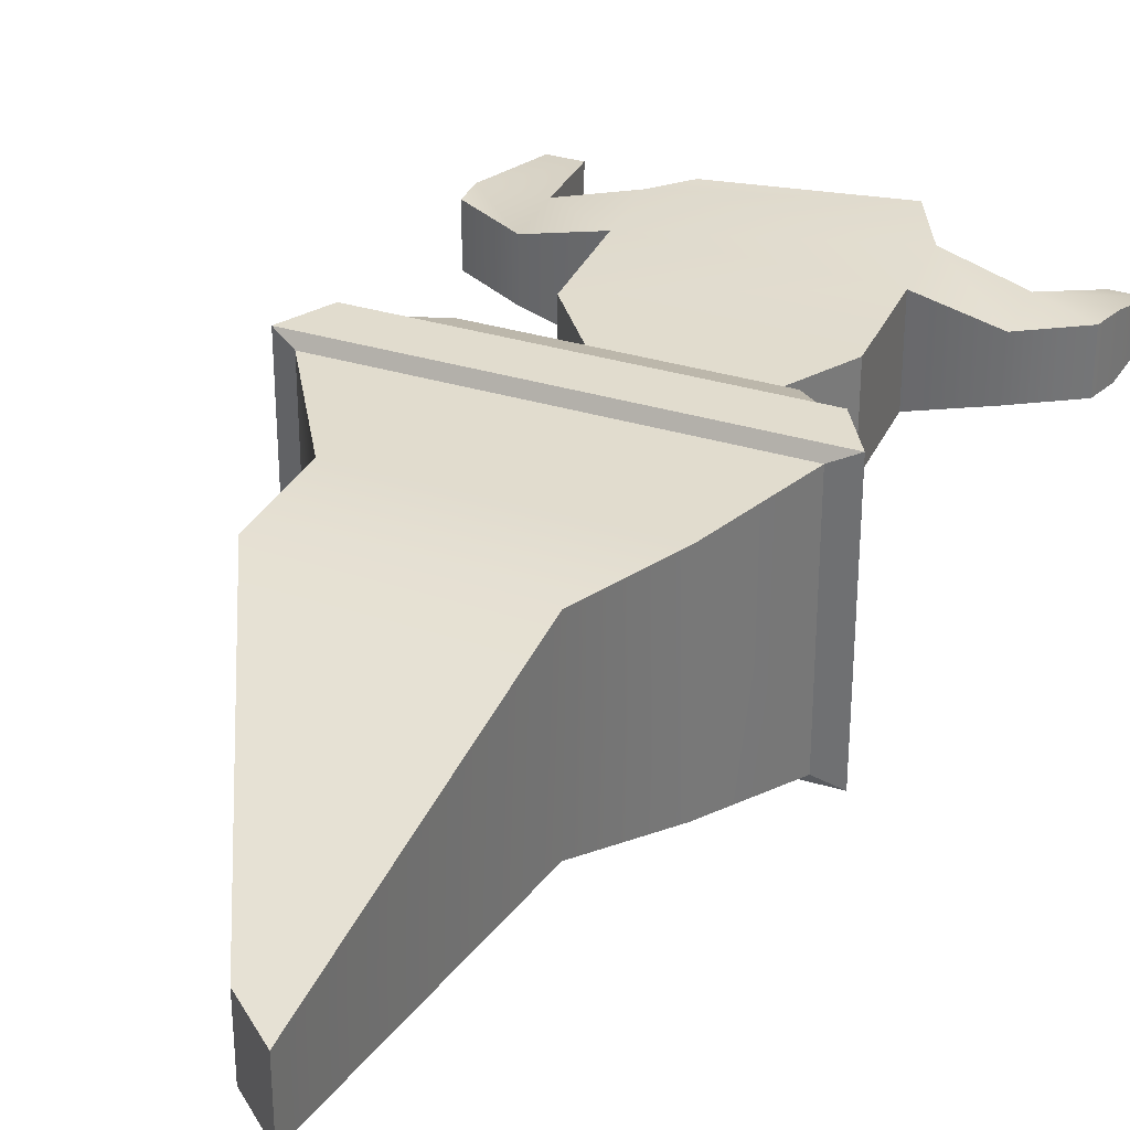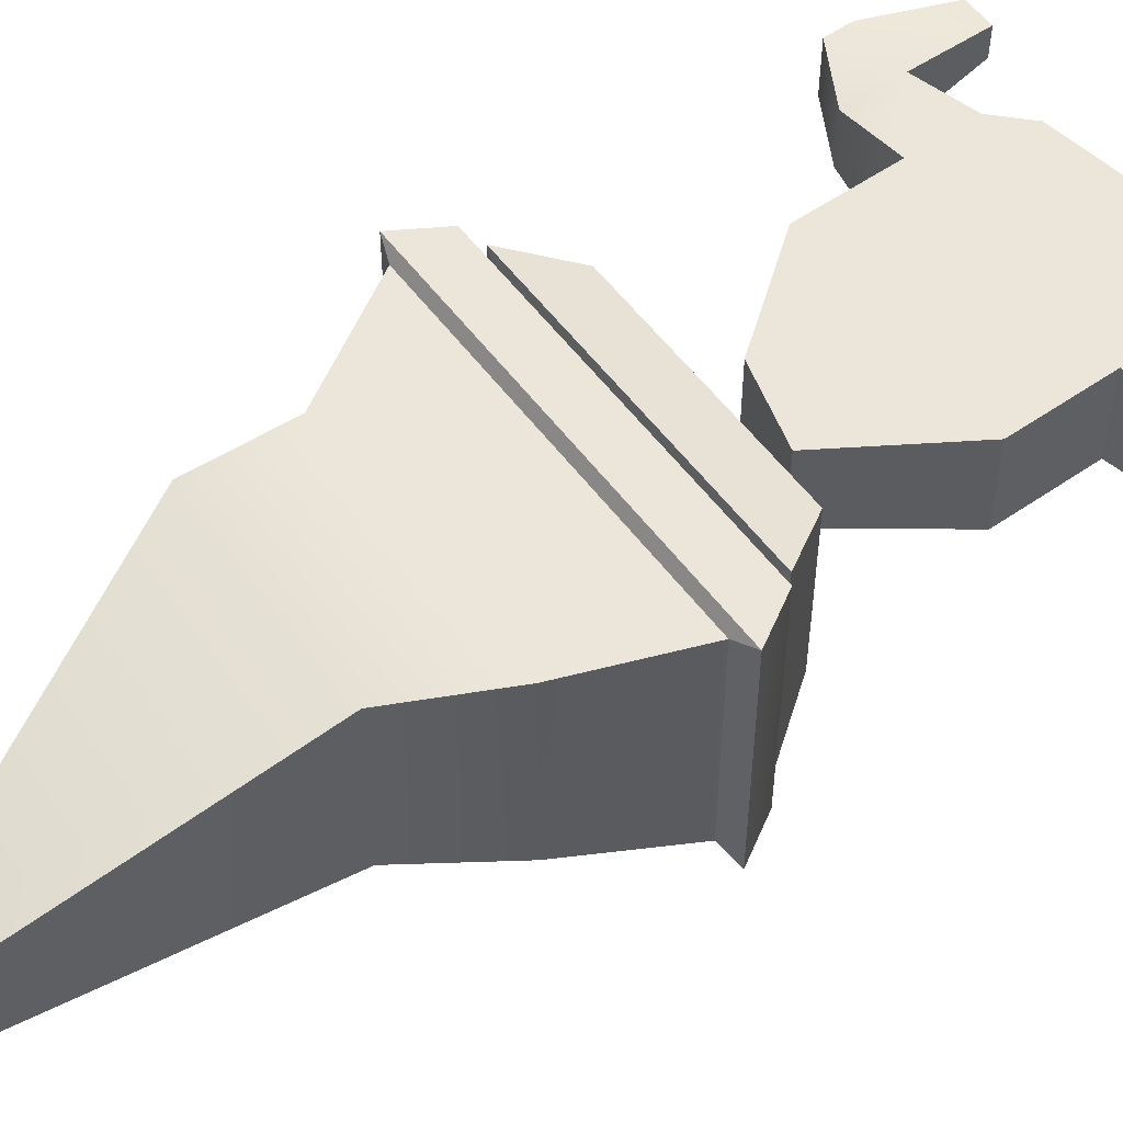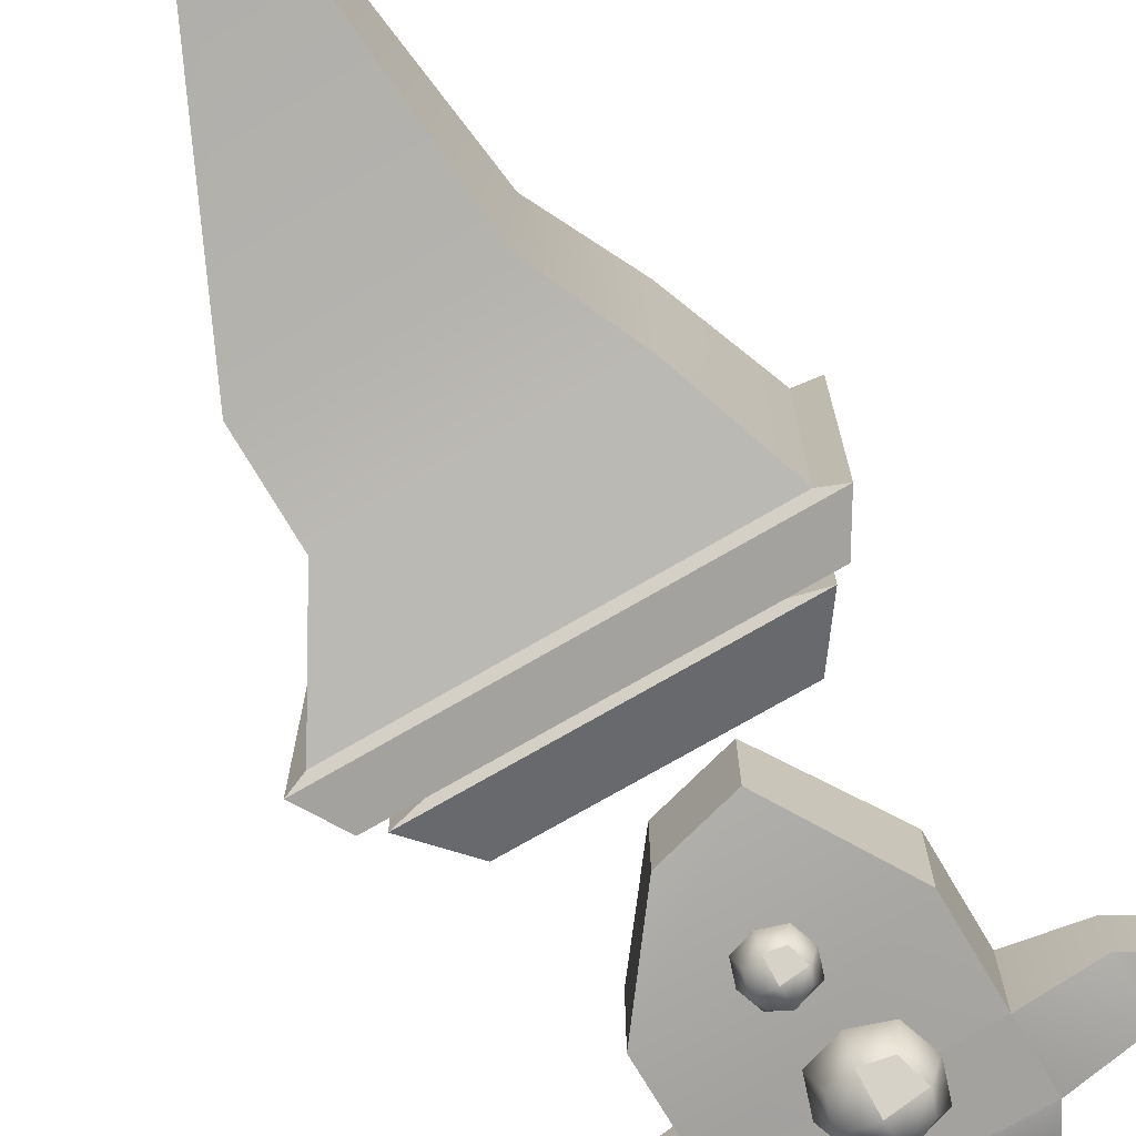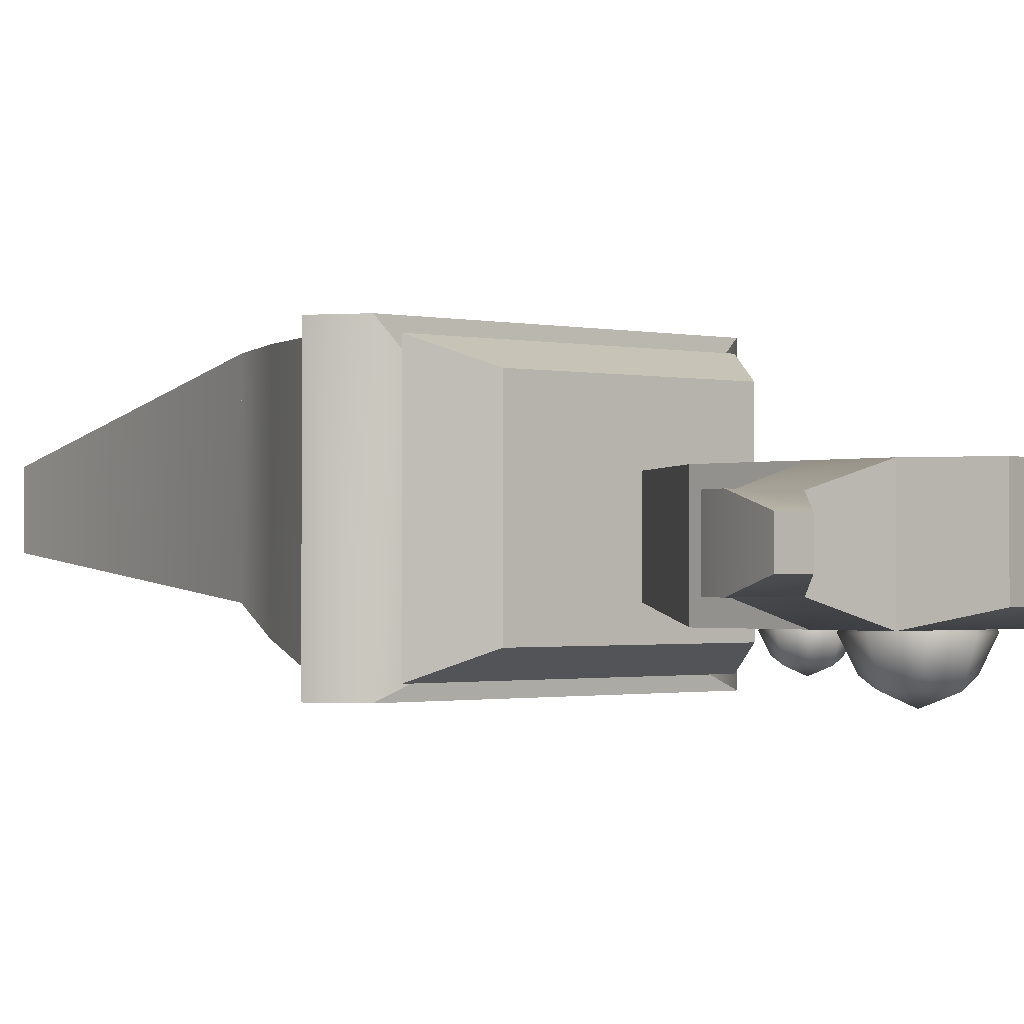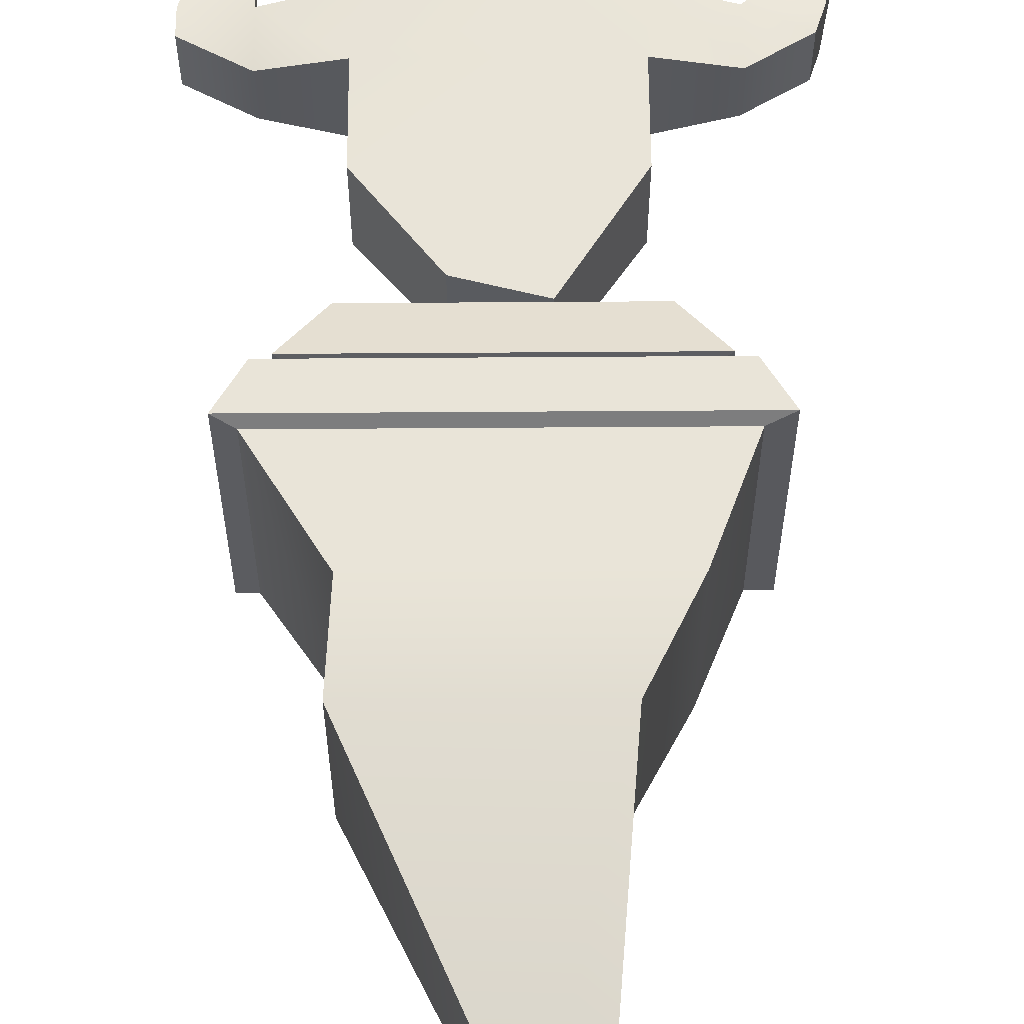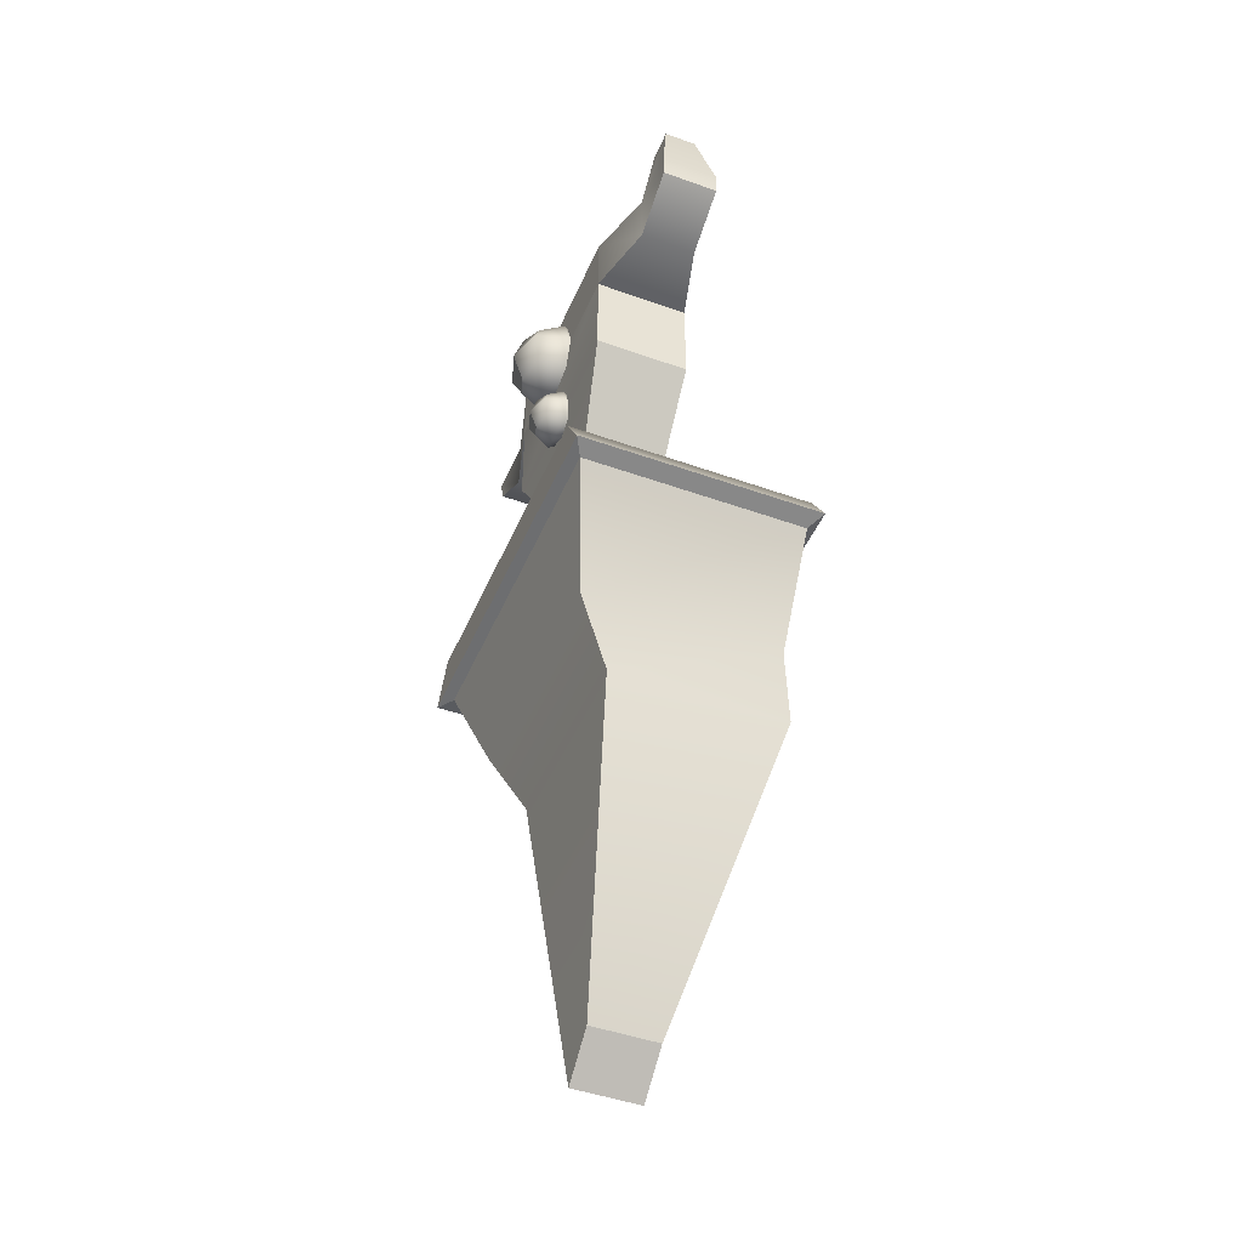
<metadata>
{"format":"obj","ext":"obj","renderer":"f3d","projection":"perspective","resolution":1024,"background":"white","views":[{"elev":34.0,"azim":22.3,"up":"+Z"},{"elev":55.2,"azim":53.9,"up":"+Z"},{"elev":-72.6,"azim":30.4,"up":"+Z"},{"elev":-1.0,"azim":137.7,"up":"+Z"},{"elev":60.7,"azim":-0.4,"up":"+Z"},{"elev":-45.9,"azim":-112.3,"up":"+Y"}]}
</metadata>
<code>
g default
v 1.745 21.74 -5.327
v -0.7427 21.74 -5.327
v 1.745 24.23 -5.327
v -0.7427 24.23 -5.327
v 1.745 24.23 -2.84
v -0.7427 24.23 -2.84
v 1.745 21.74 -2.84
v -0.7427 21.74 -2.84
v 2.18 24.66 -4.083
v -1.178 22.98 -2.404
v 0.501 21.3 -2.404
v 2.18 22.98 -2.404
v -1.178 21.3 -4.083
v 2.18 21.3 -4.083
v 0.501 21.3 -5.762
v -1.178 22.98 -5.762
v 0.501 24.66 -5.762
v 2.18 22.98 -5.762
v -1.178 24.66 -4.083
v 0.501 24.66 -2.404
v 0.501 22.98 -6.322
v 0.501 25.22 -4.083
v 0.501 22.98 -1.845
v 0.501 20.74 -4.083
v -1.738 22.98 -4.083
v 2.74 22.98 -4.083
g verteyedemon_UPDATED:uppereye
f 1 15 21 18
f 15 2 16 21
f 21 16 4 17
f 18 21 17 3
f 3 17 22 9
f 17 4 19 22
f 22 19 6 20
f 9 22 20 5
f 5 20 23 12
f 20 6 10 23
f 23 10 8 11
f 12 23 11 7
f 7 11 24 14
f 11 8 13 24
f 24 13 2 15
f 14 24 15 1
f 2 13 25 16
f 13 8 10 25
f 25 10 6 19
f 16 25 19 4
f 7 14 26 12
f 14 1 18 26
f 26 18 3 9
f 12 26 9 5
g default
v 0.6047 17.17 -4.869
v -0.9658 17.17 -4.869
v 0.6047 18.74 -4.869
v -0.9658 18.74 -4.869
v 0.6047 18.74 -3.298
v -0.9658 18.74 -3.298
v 0.6047 17.17 -3.298
v -0.9658 17.17 -3.298
v 0.8796 19.02 -4.083
v -1.241 17.96 -3.023
v -0.1805 16.9 -3.023
v 0.8796 17.96 -3.023
v -1.241 16.9 -4.083
v 0.8796 16.9 -4.083
v -0.1805 16.9 -5.143
v -1.241 17.96 -5.143
v -0.1805 19.02 -5.143
v 0.8796 17.96 -5.143
v -1.241 19.02 -4.083
v -0.1805 19.02 -3.023
v -0.1805 17.96 -5.497
v -0.1805 19.37 -4.083
v -0.1805 17.96 -2.67
v -0.1805 16.55 -4.083
v -1.594 17.96 -4.083
v 1.233 17.96 -4.083
g verteyedemon_UPDATED:bottomeye
f 27 41 47 44
f 41 28 42 47
f 47 42 30 43
f 44 47 43 29
f 29 43 48 35
f 43 30 45 48
f 48 45 32 46
f 35 48 46 31
f 31 46 49 38
f 46 32 36 49
f 49 36 34 37
f 38 49 37 33
f 33 37 50 40
f 37 34 39 50
f 50 39 28 41
f 40 50 41 27
f 28 39 51 42
f 39 34 36 51
f 51 36 32 45
f 42 51 45 30
f 33 40 52 38
f 40 27 44 52
f 52 44 29 35
f 38 52 35 31
g default
v 7.451 7.75 -5.811
v -7.608 7.75 -5.811
v 5.605 10.44 -4.662
v -5.762 10.44 -4.662
v 5.605 10.44 4.067
v -5.762 10.44 4.067
v 7.451 7.75 5.216
v -7.608 7.75 5.216
v 4.931 7.319 2.805
v -5.292 7.319 2.805
v -5.292 7.319 -5.179
v 4.931 7.319 -5.179
v 8.147 7.186 5.825
v -8.304 7.186 5.825
v -8.304 7.186 -6.42
v 8.147 7.186 -6.42
v 9.378 5.14 5.825
v -9.535 5.14 5.825
v -9.535 5.14 -6.42
v 9.378 5.14 -6.42
v 8.263 4.85 5.315
v -8.624 4.85 5.315
v -8.624 4.85 -5.91
v 8.263 4.85 -5.91
v 6.289 -0.3689 5.315
v -5.451 -0.3689 5.315
v -5.451 -0.3689 -4.55
v 6.289 -0.3689 -4.55
v -5.688 -4.841 5.315
v 4.078 -4.841 5.315
v -5.688 -4.841 -3.384
v 4.078 -4.841 -3.384
g polySurface1 verteyedemon_UPDATED:verteye_body
f 53 54 56 55
f 55 56 58 57
f 57 58 60 59
f 54 60 58 56
f 59 53 55 57
f 59 60 62 61
f 60 54 63 62
f 54 53 64 63
f 53 59 61 64
f 61 62 66 65
f 62 63 67 66
f 63 64 68 67
f 64 61 65 68
f 65 66 70 69
f 66 67 71 70
f 67 68 72 71
f 68 65 69 72
f 69 70 74 73
f 70 71 75 74
f 71 72 76 75
f 72 69 73 76
f 77 78 81 82
f 78 79 83 81
f 79 80 84 83
f 80 77 82 84
f 73 74 78 77
f 74 75 79 78
f 75 76 80 79
f 76 73 77 80
f 82 81 83 84
g default
v 4.078 -4.841 5.315
v -5.688 -4.841 5.315
v -5.688 -4.841 -3.384
v 4.078 -4.841 -3.384
v 2.704 -20.35 1.737
v 0.734 -18.57 1.737
v 0.734 -18.57 -1.585
v 2.704 -20.35 -1.585
g verteyedemon_UPDATED:verteye_body polySurface2
f 89 90 91 92
f 85 86 90 89
f 86 87 91 90
f 87 88 92 91
f 88 85 89 92
f 85 88 87 86
g default
v 5.177 18.18 -3.935
v -5.538 18.18 -3.935
v -5.538 26.21 -3.935
v -5.538 26.21 0.8851
v 5.177 18.18 0.8851
v -5.538 18.18 0.8851
v 3.733 29.05 -3.259
v -4.094 27.63 -3.259
v -4.094 27.63 0.8851
v 3.733 29.05 0.8851
v 1.673 12.63 0.8851
v -2.034 13.62 0.8851
v -2.034 13.62 -3.259
v 1.673 12.63 -3.259
v -5.538 22.94 -3.935
v -5.538 22.94 0.8851
v -9.061 23.12 -2.967
v -9.061 23.12 -0.0827
v -9.061 26.02 -0.0827
v -9.061 26.02 -2.967
v -11.94 24.71 -2.967
v -11.94 24.71 -0.0827
v -11.94 26.02 -0.0827
v -11.94 26.02 -2.967
v -9.416 30.15 -2.336
v -9.416 30.15 -0.7131
v -10.92 30.15 -2.336
v -10.92 30.15 -0.7131
v 5.177 26.21 -3.935
v 5.177 22.94 -3.935
v 5.177 22.94 0.8851
v 5.177 26.21 0.8851
g polySurface3 verteyedemon_UPDATED:verteyehead
f 122 107 95 121
f 99 100 101 102
f 124 96 108 123
f 103 104 105 106
f 113 114 115 116
f 121 95 100 99
f 95 96 101 100
f 96 124 102 101
f 124 121 99 102
f 97 98 104 103
f 98 94 105 104
f 94 93 106 105
f 93 97 103 106
f 93 94 107 122
f 94 98 108 107
f 123 108 98 97
f 97 93 122 123
f 107 108 110 109
f 108 96 111 110
f 96 95 112 111
f 95 107 109 112
f 109 110 114 113
f 110 111 115 114
f 118 117 119 120
f 112 109 113 116
f 111 112 117 118
f 112 116 119 117
f 116 115 120 119
f 115 111 118 120
f 122 121 124 123
g default
v 5.177 26.21 -3.935
v 5.177 26.21 0.8851
v 5.177 22.94 -3.935
v 5.177 22.94 0.8851
v 8.7 23.12 -0.0827
v 8.7 23.12 -2.967
v 8.7 26.02 -2.967
v 8.7 26.02 -0.0827
v 11.37 24.73 -0.0827
v 11.37 24.73 -2.967
v 11.79 26 -2.967
v 11.79 26 -0.0827
v 10.79 28.27 -2.336
v 10.79 28.27 -0.7131
v 12.29 28.27 -0.7131
v 12.29 28.27 -2.336
g verteyedemon_UPDATED:verteyehead polySurface4
f 133 134 135 136
f 128 127 130 129
f 127 125 131 130
f 125 126 132 131
f 126 128 129 132
f 129 130 134 133
f 130 131 135 134
f 137 138 139 140
f 132 129 133 136
f 131 132 138 137
f 132 136 139 138
f 136 135 140 139
f 135 131 137 140
f 127 128 126 125

</code>
